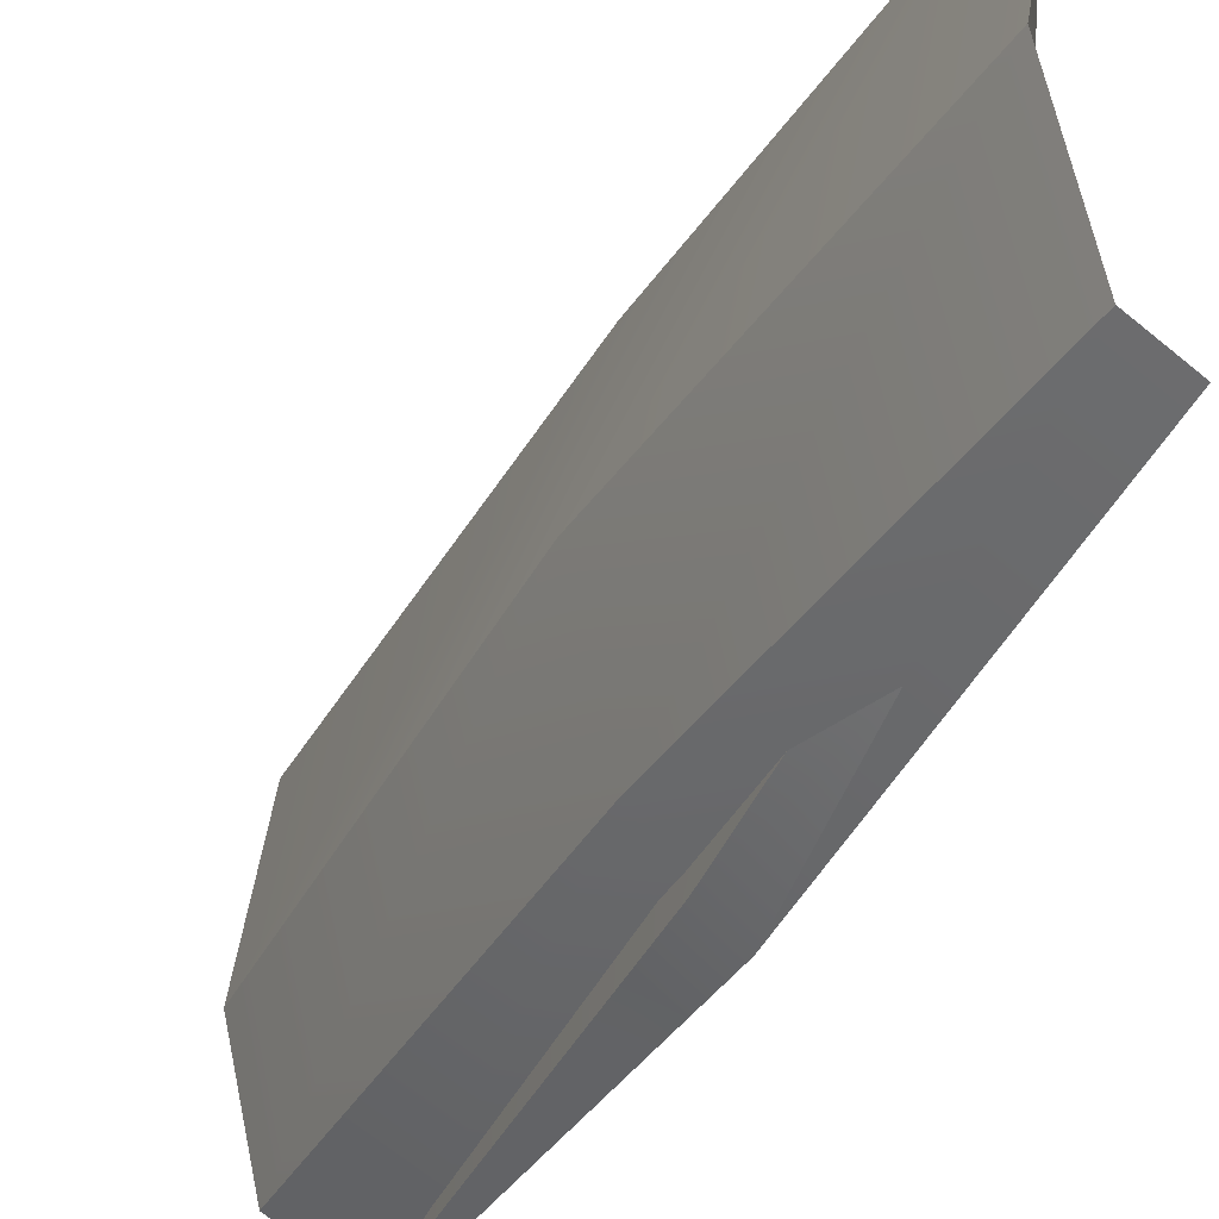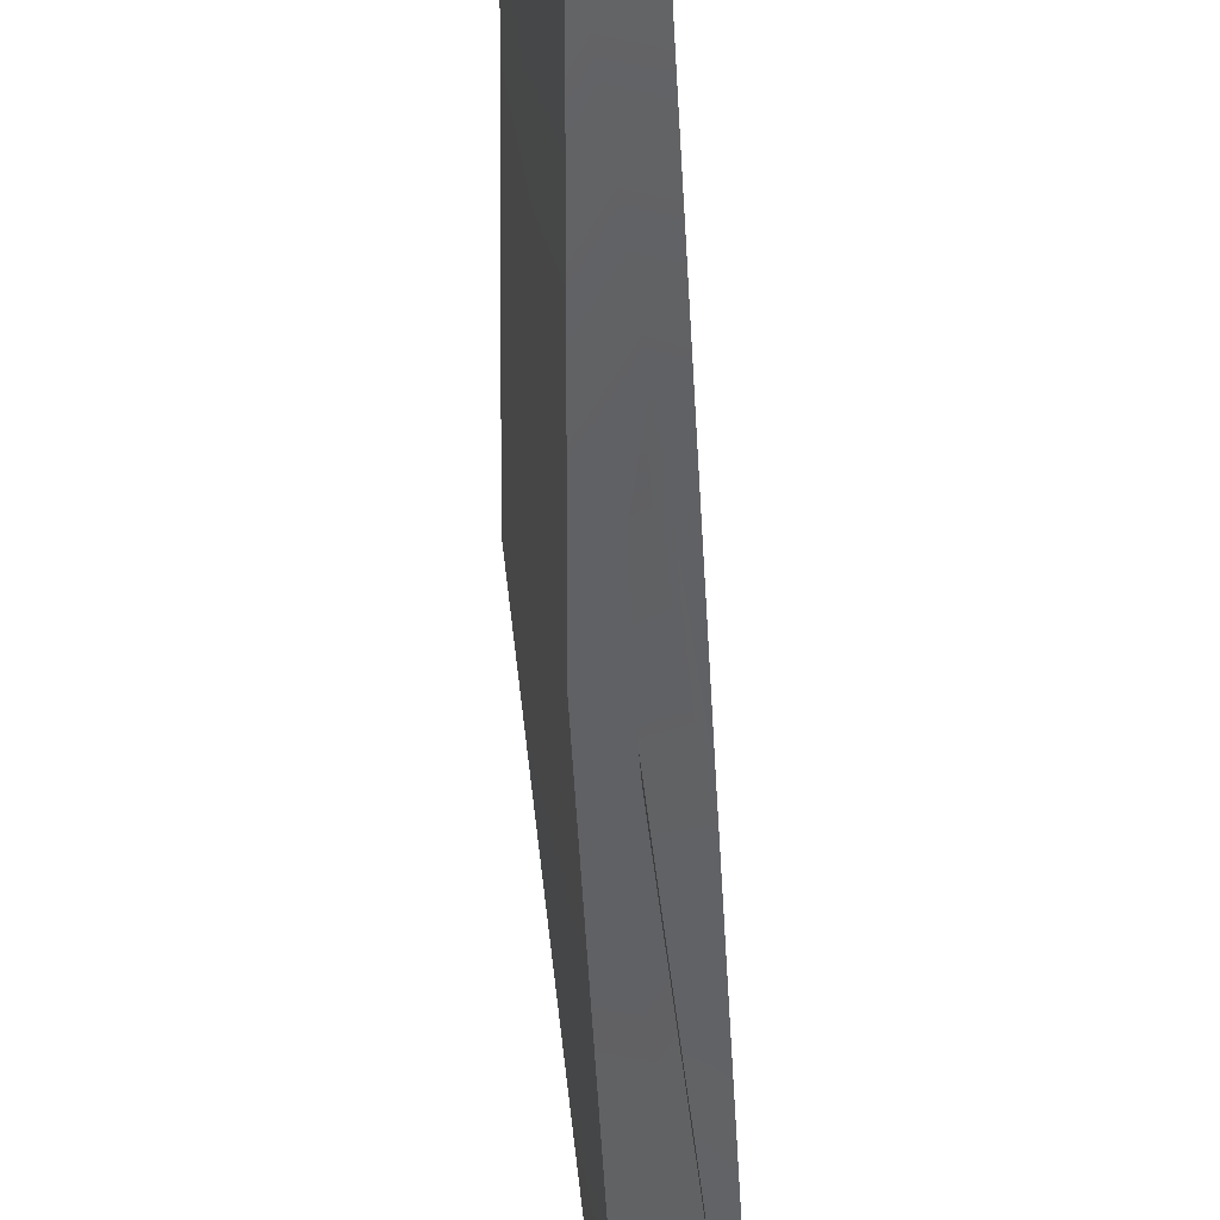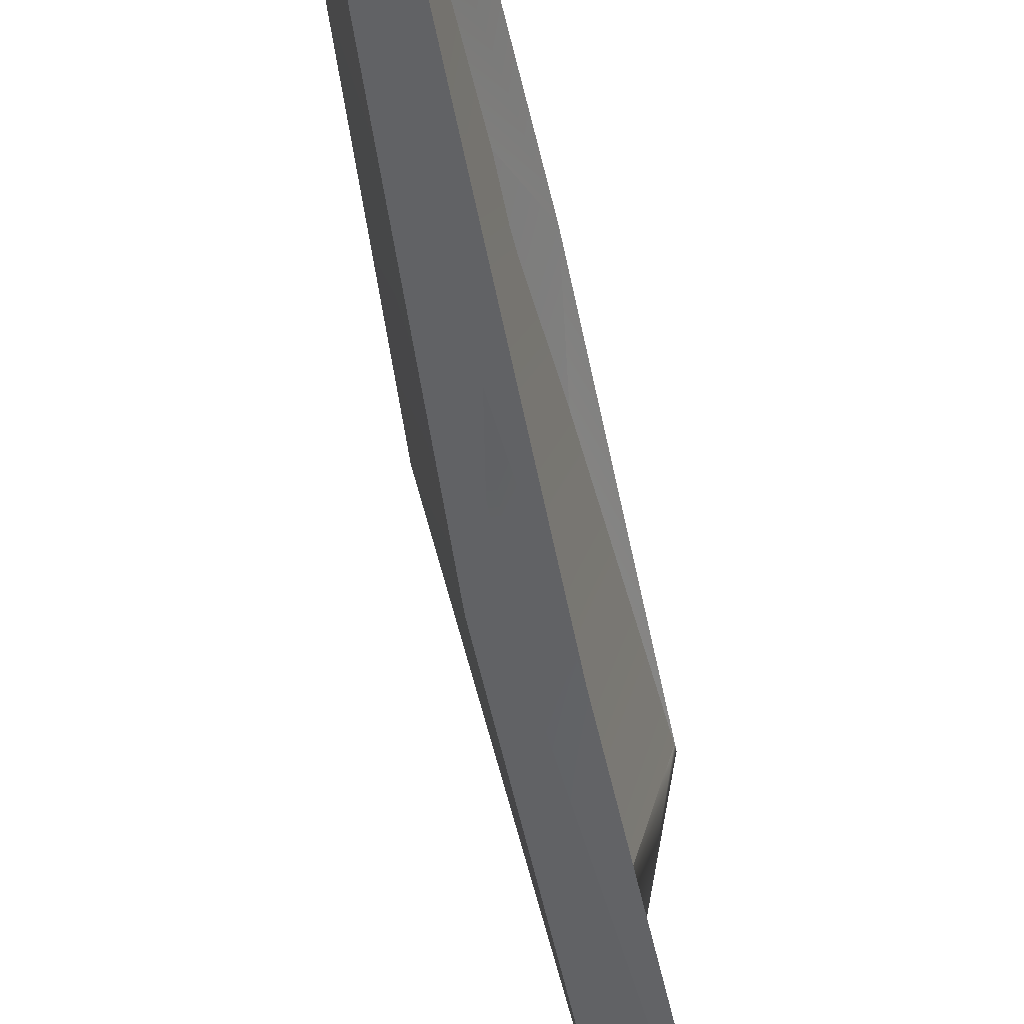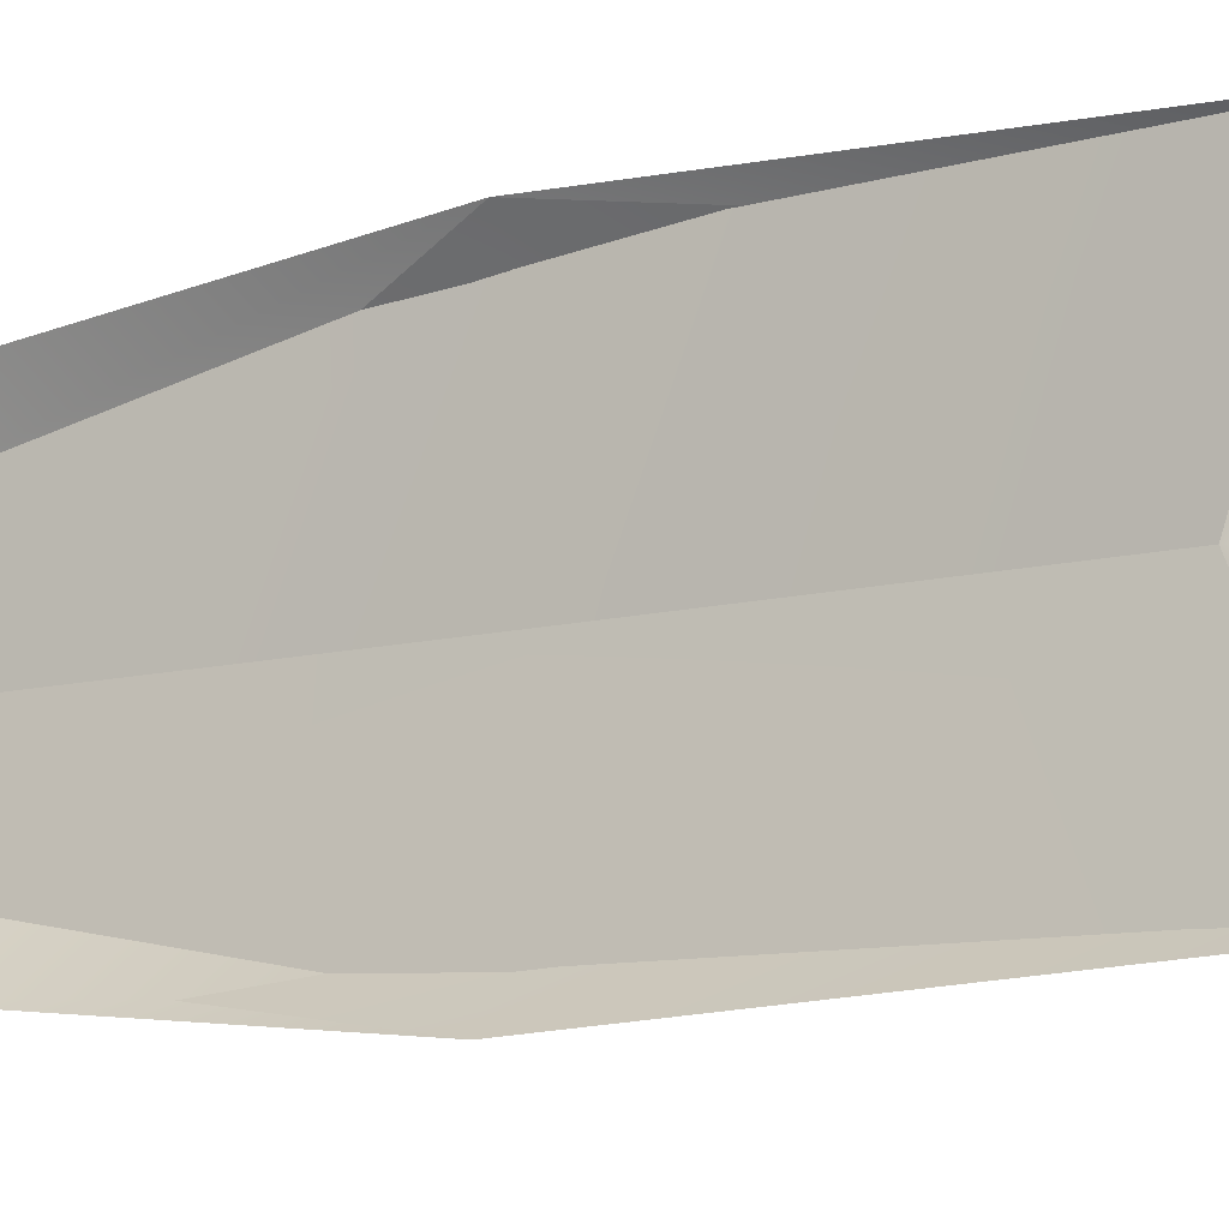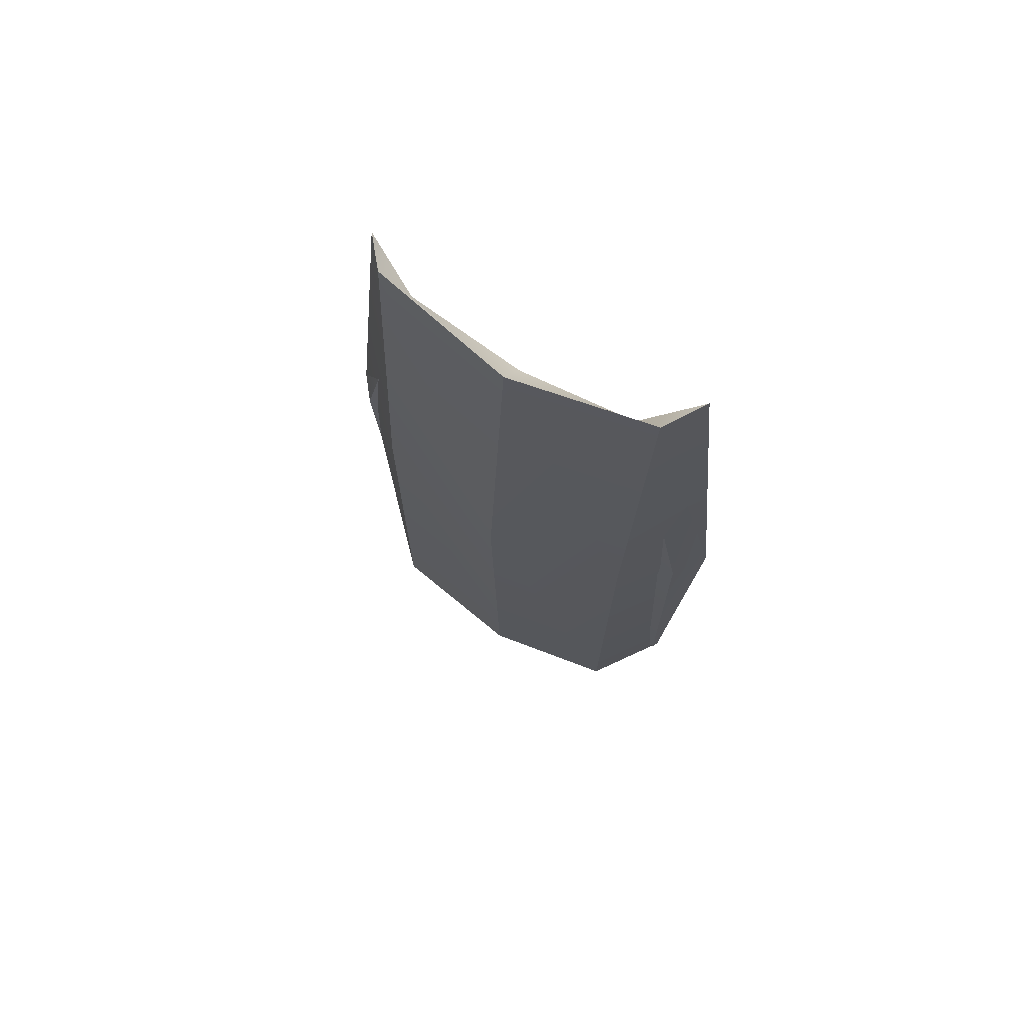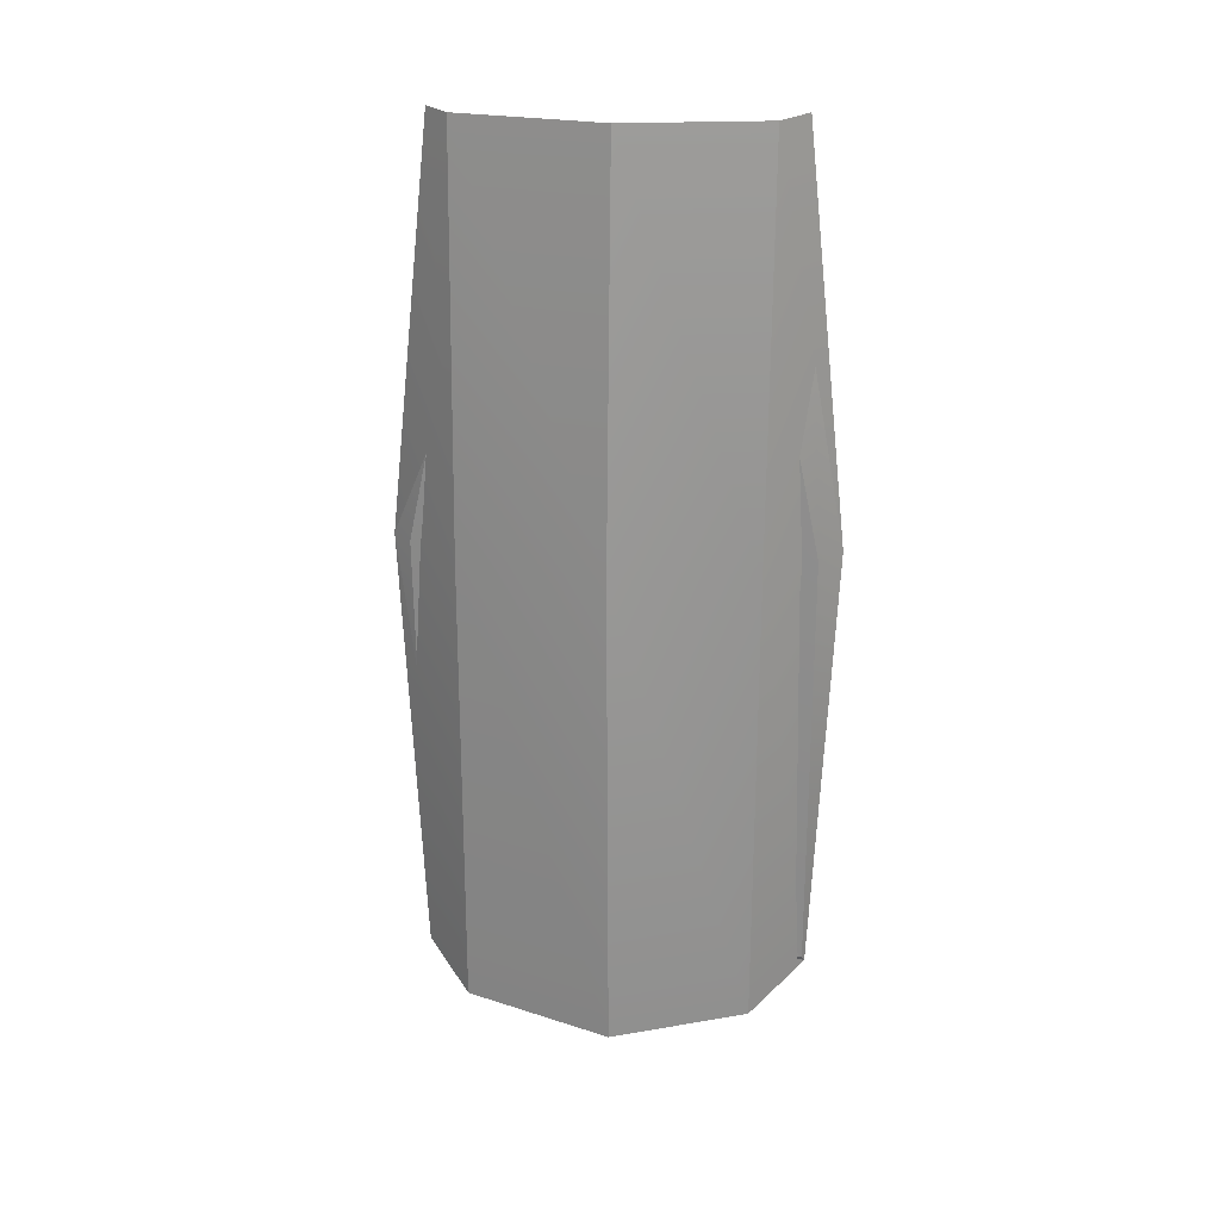
<metadata>
{"format":"obj","ext":"obj","renderer":"f3d","projection":"perspective","resolution":1024,"background":"white","views":[{"elev":-35.1,"azim":155.4,"up":"+Z"},{"elev":-56.0,"azim":-176.5,"up":"+Z"},{"elev":-49.7,"azim":-168.8,"up":"+Z"},{"elev":-13.0,"azim":-61.9,"up":"+Z"},{"elev":72.8,"azim":121.1,"up":"+Y"},{"elev":24.2,"azim":97.8,"up":"+Y"}]}
</metadata>
<code>
o Shield
v -0.2325 11.06 2.286
v 0.1556 11.06 1.952
v 0.5297 11.06 0.01696
v 0.1374 11.06 -1.822
v -0.4043 11.06 -2.155
v 0.02557 10.51 -1.471
v 0.1777 10.51 0.01339
v 0.03079 10.51 1.603
v -0.2663 5.69 2.886
v 0.4985 5.69 1.952
v 0.9286 5.69 0.01696
v 0.4811 5.69 -1.822
v -0.4043 5.69 -2.756
v 0.04951 5.728 -2.47
v 0.1131 5.583 0
v 0.06698 5.728 2.609
v -0.2663 -0.3224 2.633
v 0.5489 -0.6161 1.952
v 0.7681 -0.9936 0.01696
v 0.516 -0.6161 -1.822
v -0.4043 -0.3224 -2.503
v -0.2958 -0.2063 -2.47
v 0.06779 0.8047 0
v -0.2629 -0.2063 2.609
v 0.3843 -1.008 0.01696
g Shield_Shield_b0b0b0
f 1 9 10 2
f 9 17 18 10
f 2 10 11 3
f 10 18 19 11
f 3 11 12 4
f 11 19 20 12
f 4 12 13 5
f 12 20 21 13
f 5 13 14 6
f 13 21 22 14
f 6 14 15 7
f 14 22 23 15
f 7 15 16 8
f 15 23 24 16
f 8 16 9 1
f 16 24 17 9
f 18 17 25
f 19 18 25
f 20 19 25
f 21 20 25
f 22 21 25
f 23 22 25
f 24 23 25
f 17 24 25
f 2 8 1
f 6 4 5
f 3 8 2
f 3 7 8
f 6 3 4
f 7 3 6

</code>
